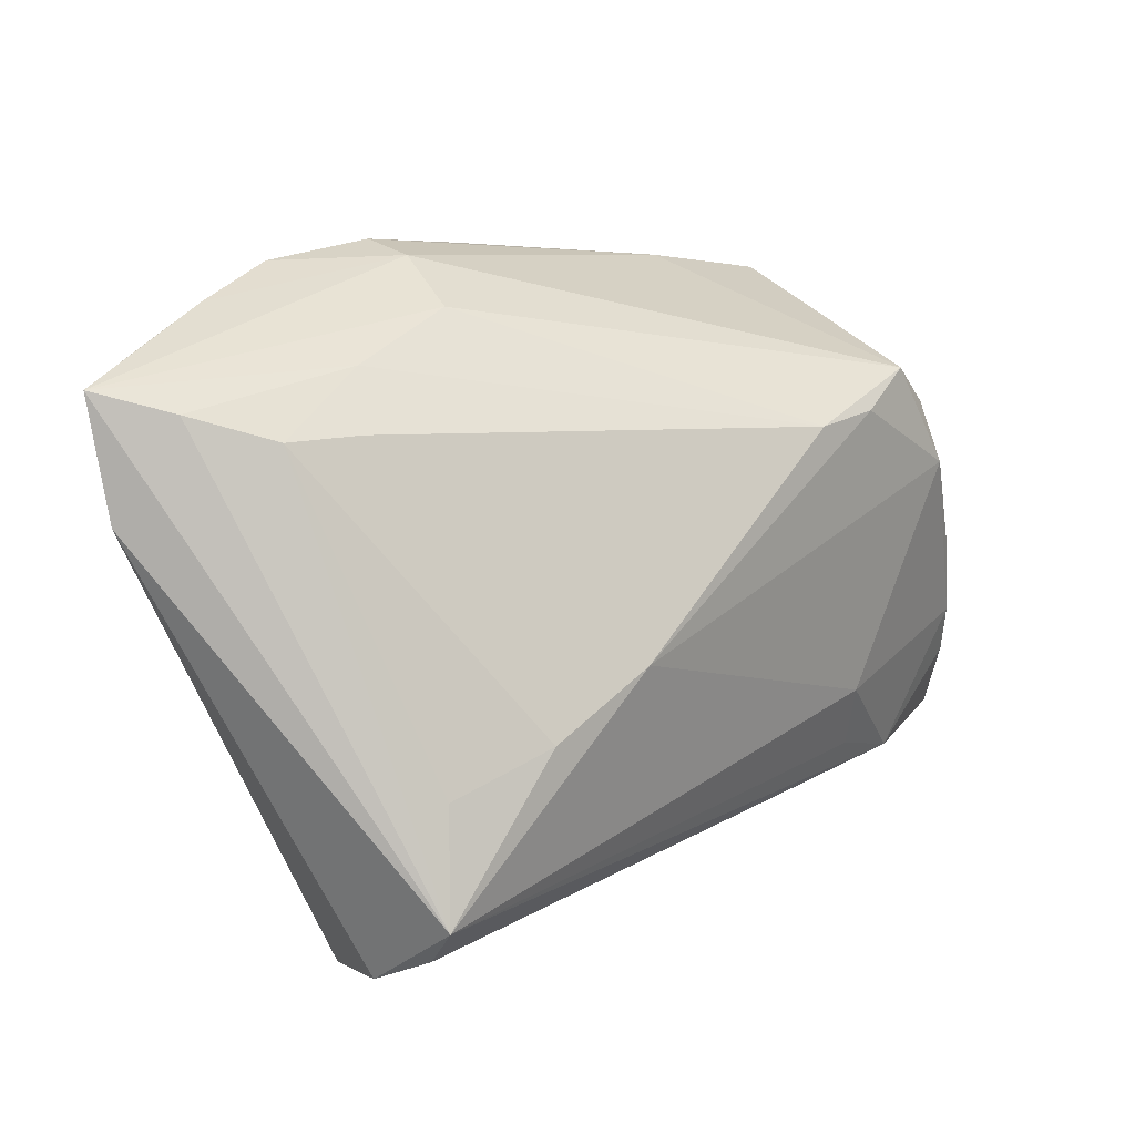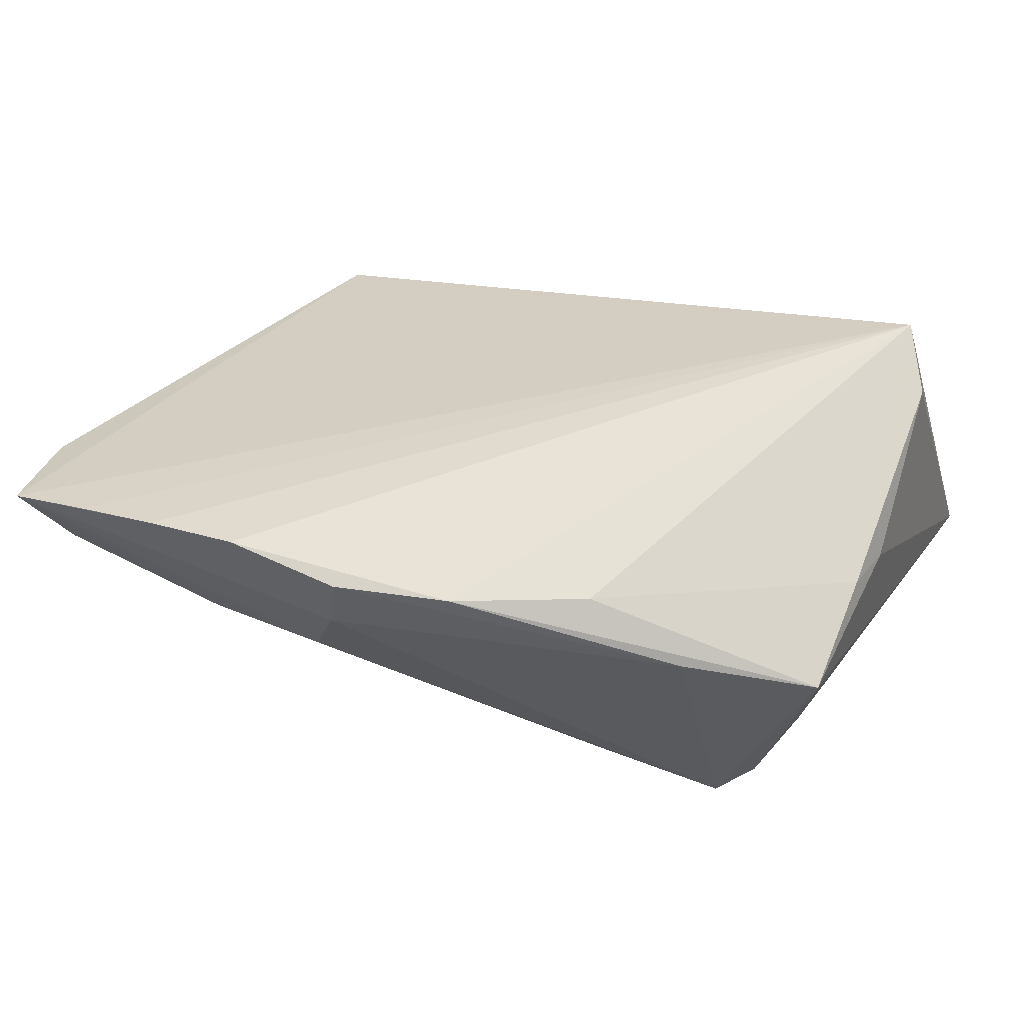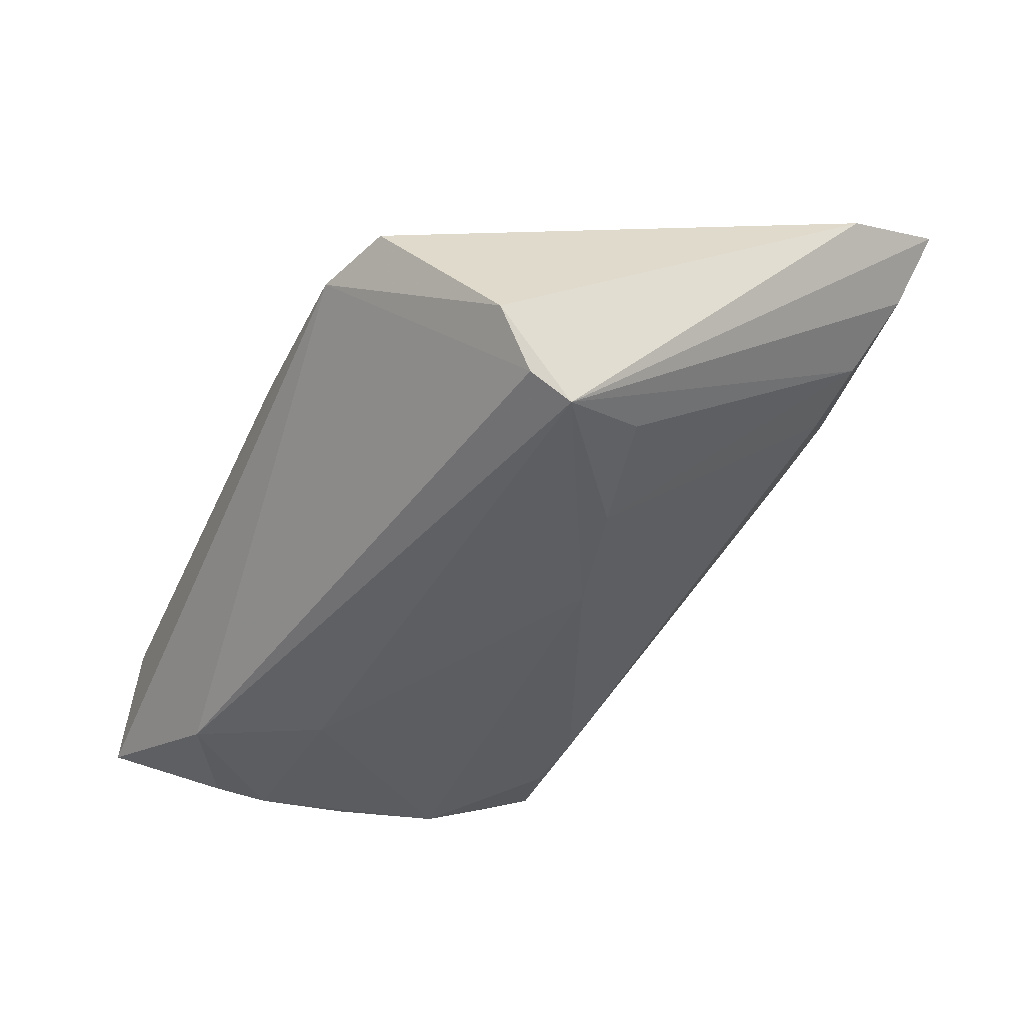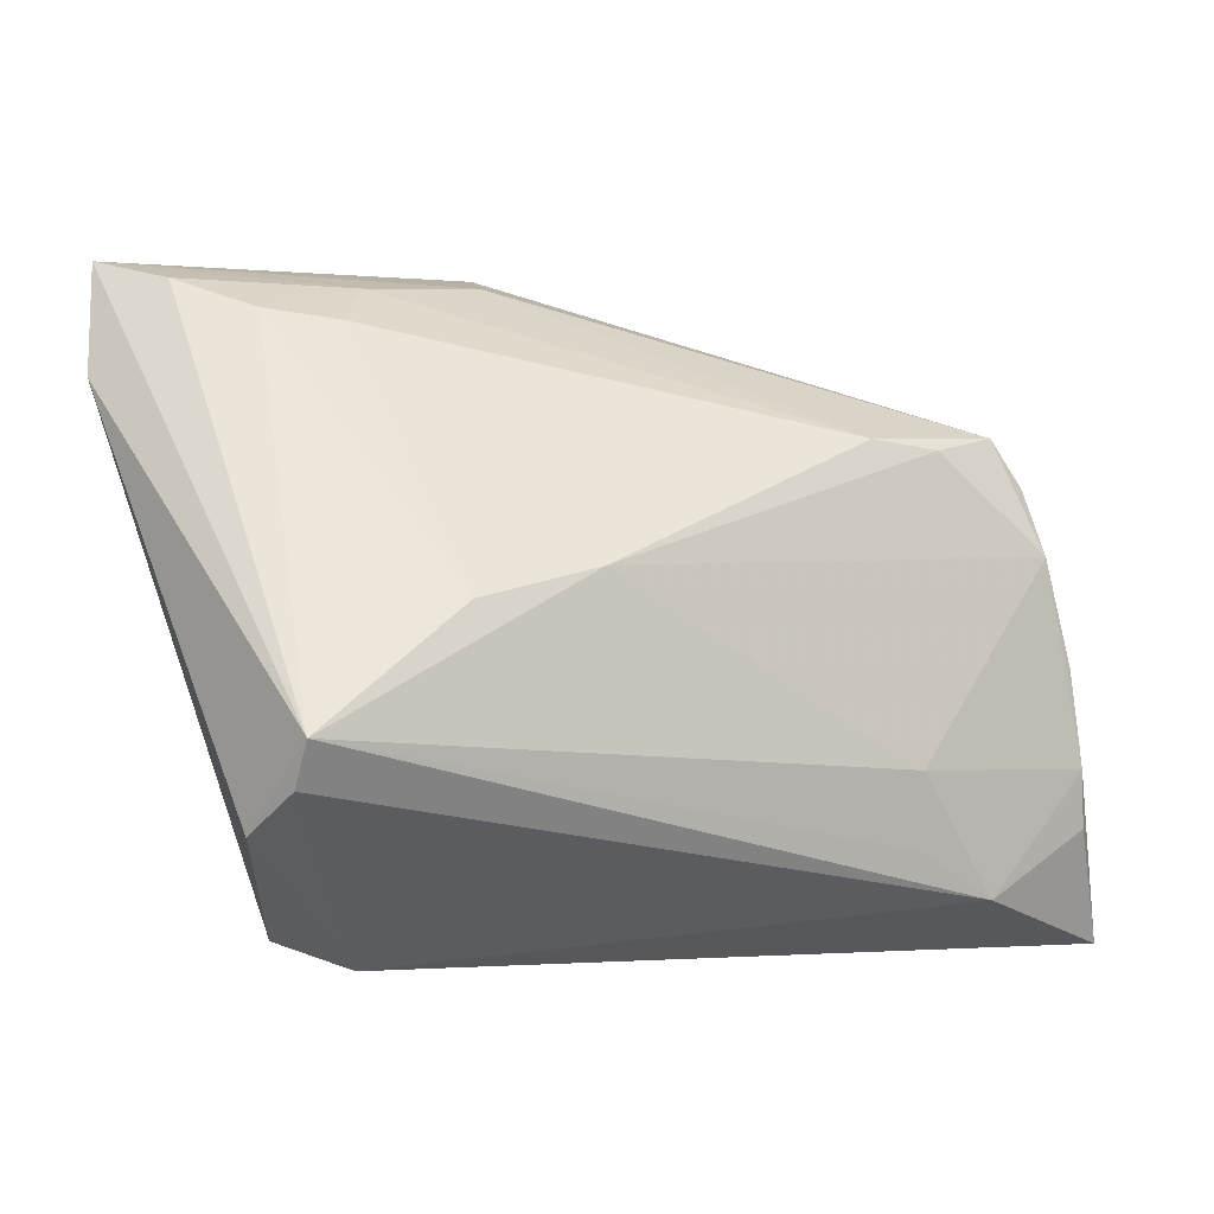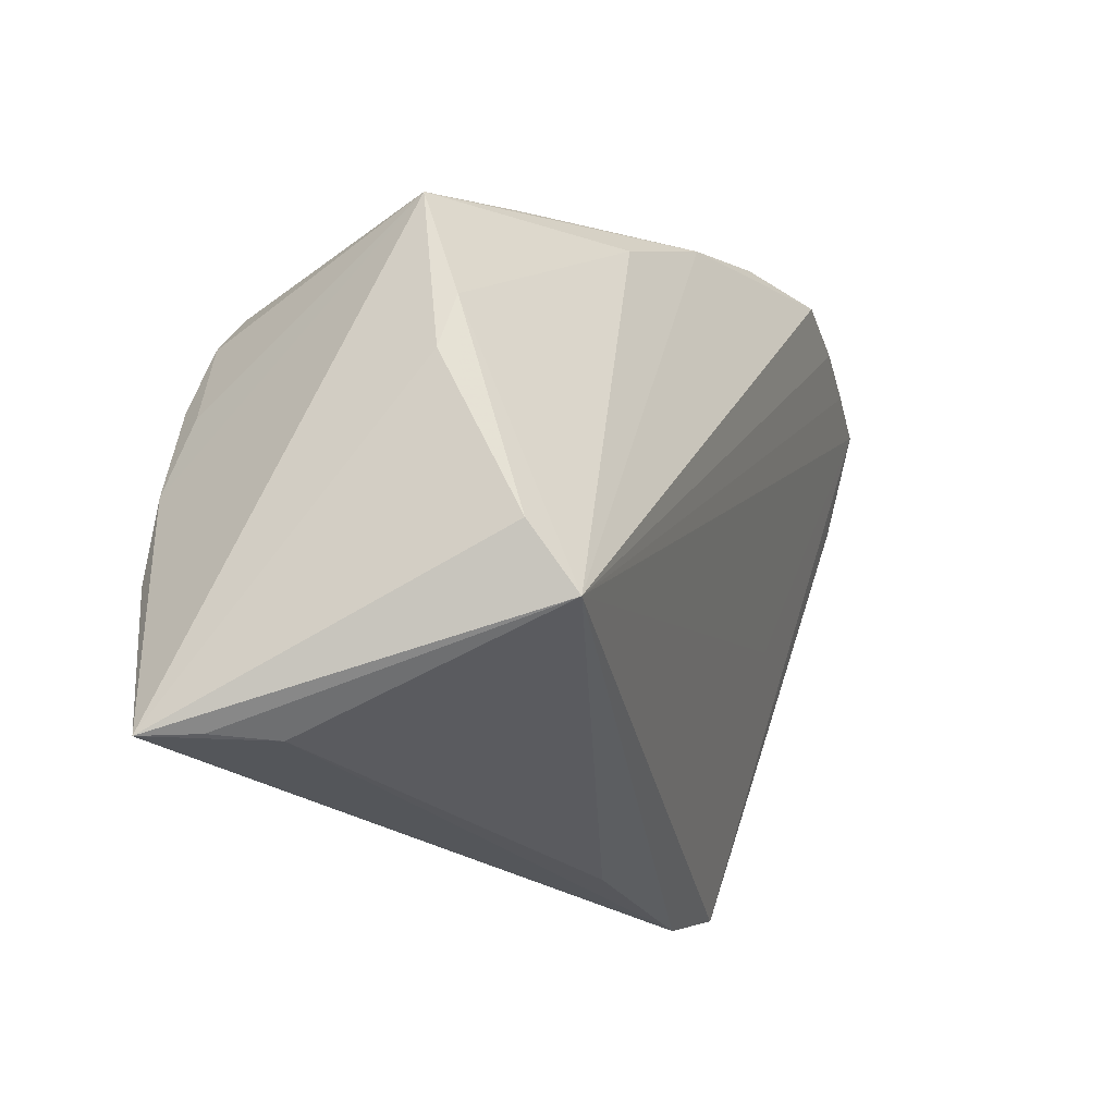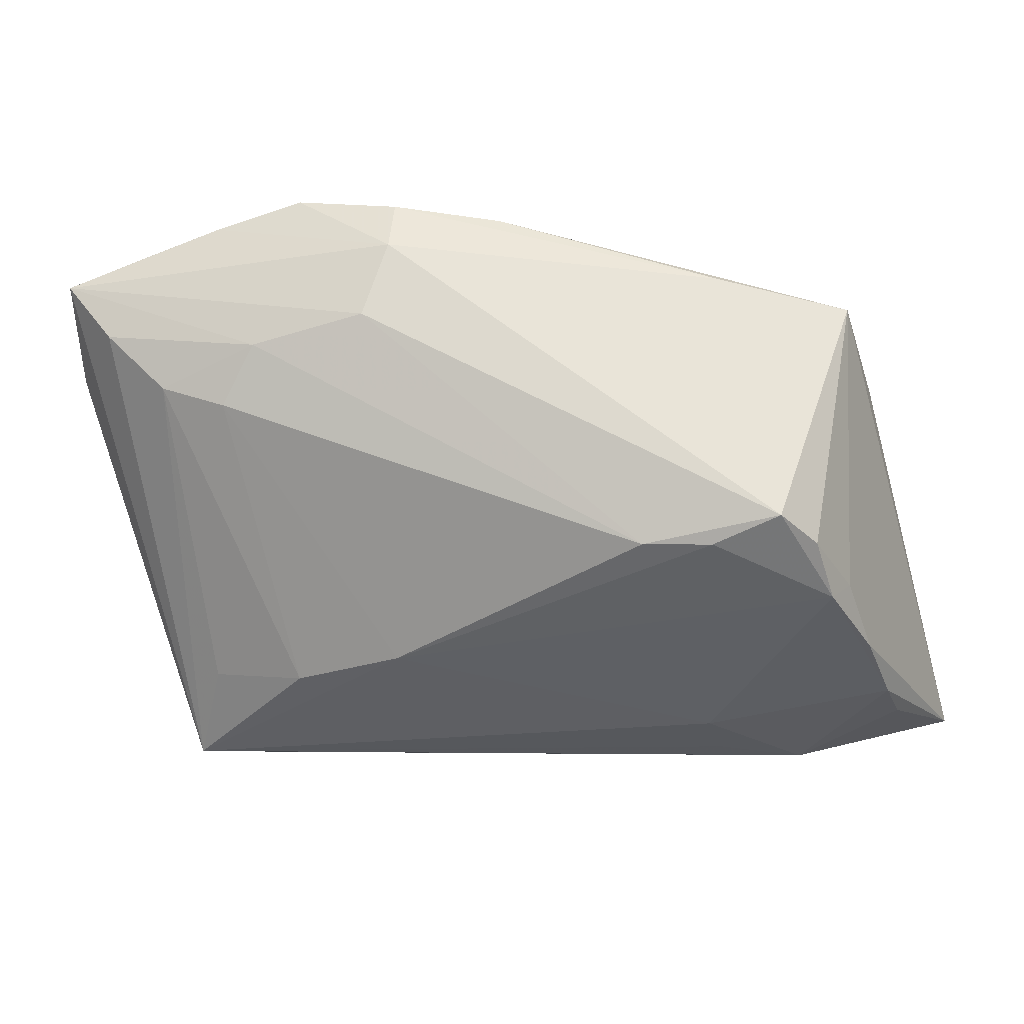
<metadata>
{"format":"obj","ext":"obj","renderer":"f3d","projection":"perspective","resolution":1024,"background":"white","views":[{"elev":29.8,"azim":130.2,"up":"+Y"},{"elev":49.0,"azim":-157.7,"up":"+Z"},{"elev":-39.5,"azim":66.0,"up":"+Z"},{"elev":-2.0,"azim":148.7,"up":"+Y"},{"elev":-25.4,"azim":-62.0,"up":"+Y"},{"elev":-37.4,"azim":-167.8,"up":"+Z"}]}
</metadata>
<code>
v -0.02229 0.01813 -0.01979
v -0.03014 0.01985 -0.01825
v 0.02197 0.03736 0.02397
v -0.01496 0.02588 0.01849
v 0.04765 -0.018 -0.01293
v 0.02965 0.002576 -0.02041
v -0.03637 0.00552 -0.01866
v 0.0409 0.0006249 -0.01703
v -0.04042 0.008328 0.01332
v -0.03992 -0.0193 -0.02067
v 0.0415 0.03625 0.01975
v 0.02767 0.0334 0.005756
v 0.03354 0.000723 0.01153
v 0.03219 0.0294 0.0006981
v 0.04586 -0.009398 -0.02145
v -0.03351 0.01484 -0.01901
v -0.02719 -0.02588 -0.02171
v 0.03099 -0.03152 9.652e-05
v -0.04164 0.002397 0.01195
v -0.04578 -0.03152 -0.01571
v -0.02579 0.02616 0.01222
v -0.04038 -0.01615 0.02045
v -0.0377 -0.00323 -0.02139
v 0.01117 -0.03133 0.001502
v -0.03912 -0.01327 -0.02147
v -0.03844 -0.03152 -0.004617
v 0.05085 0.03569 0.01729
v -0.01795 -0.02077 -0.02222
v -0.01749 -0.01301 -0.02346
v -0.03664 -0.02285 0.02397
v 0.05287 0.02392 0.01274
v 0.03221 0.03686 0.02205
v -0.0429 -0.03136 -0.0101
v -0.0146 0.01894 -0.01914
v 0.04584 -0.0139 -0.0189
v 0.01432 0.03465 0.006888
v 0.03931 -0.02838 0.001017
v 0.04582 0.03356 0.0103
v 0.03949 0.03041 0.003745
v 0.01673 0.005746 -0.02134
v 0.0109 0.03682 0.01515
v 0.0103 0.0368 0.02123
v -0.03437 0.007926 -0.02163
v -0.04015 0.02097 0.009156
v -0.00148 0.03308 0.02003
f 20 17 18
f 18 17 35
f 43 40 29
f 35 17 15
f 29 40 15
f 20 18 26
f 30 18 37
f 38 15 39
f 29 17 25
f 25 43 29
f 28 17 29
f 29 15 28
f 28 15 17
f 31 15 27
f 27 15 38
f 27 37 31
f 27 11 30
f 33 30 20
f 20 26 33
f 33 26 30
f 24 18 30
f 30 26 24
f 24 26 18
f 5 18 35
f 5 37 18
f 31 37 5
f 5 15 31
f 35 15 5
f 38 39 12
f 12 27 38
f 36 27 12
f 34 36 12
f 6 15 40
f 10 17 20
f 20 25 10
f 10 25 17
f 23 25 20
f 43 25 23
f 20 44 23
f 20 30 22
f 41 27 36
f 2 36 34
f 2 41 36
f 30 37 13
f 13 27 30
f 37 27 13
f 34 12 14
f 14 12 39
f 14 40 34
f 14 6 40
f 39 6 14
f 8 39 15
f 15 6 8
f 8 6 39
f 43 23 7
f 7 23 44
f 19 44 20
f 20 22 19
f 44 4 45
f 45 30 3
f 45 4 30
f 9 4 44
f 44 19 9
f 9 19 22
f 9 22 30
f 30 4 9
f 32 41 3
f 27 41 32
f 11 27 32
f 3 30 32
f 30 11 32
f 1 2 34
f 43 2 1
f 34 40 1
f 40 43 1
f 43 7 16
f 16 7 44
f 16 2 43
f 44 2 16
f 3 41 42
f 42 45 3
f 44 45 21
f 45 42 21
f 21 42 41
f 21 2 44
f 41 2 21

</code>
